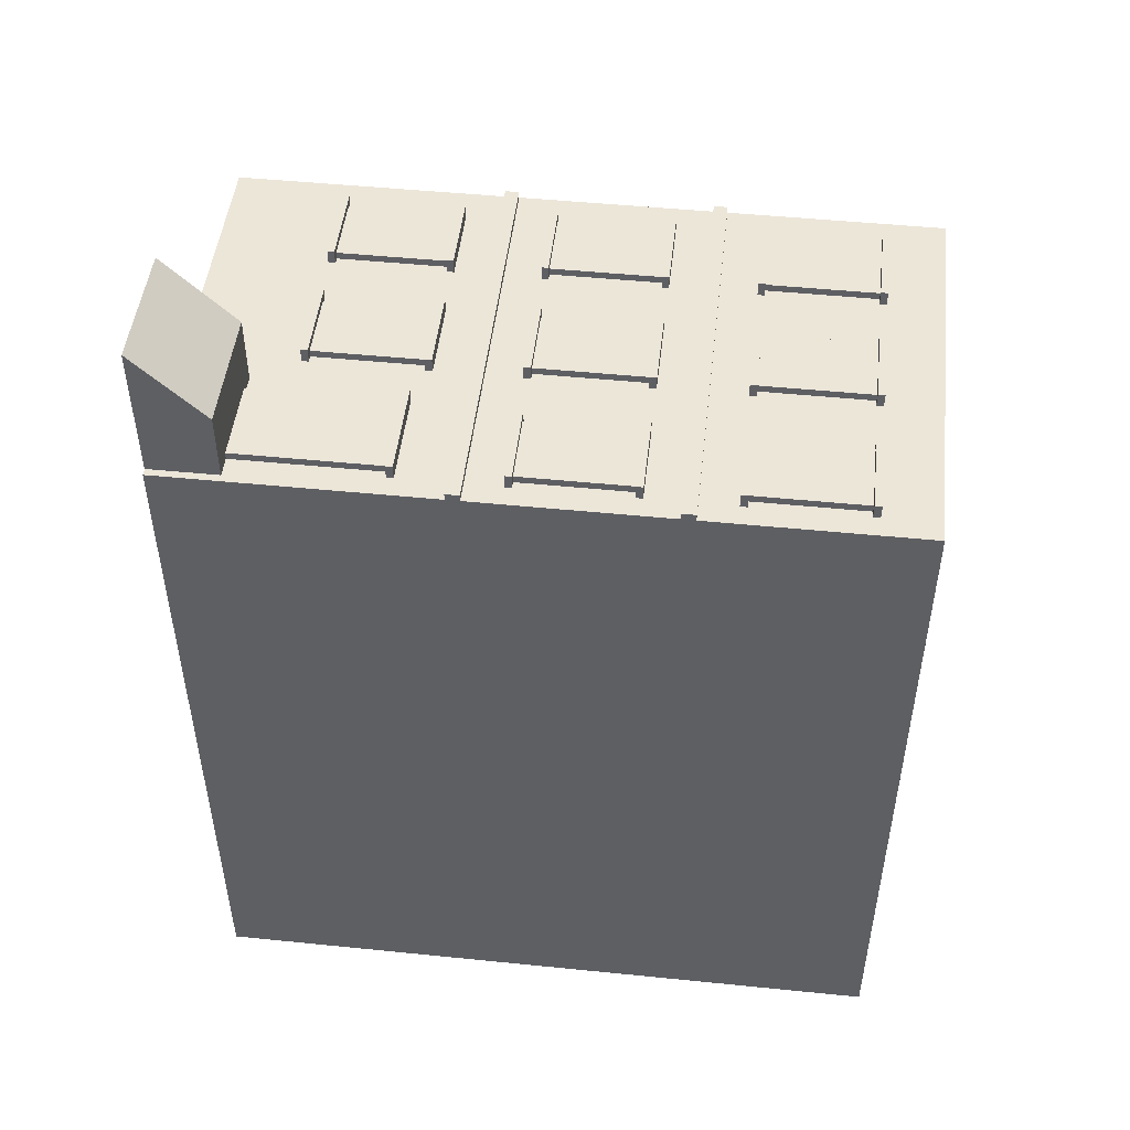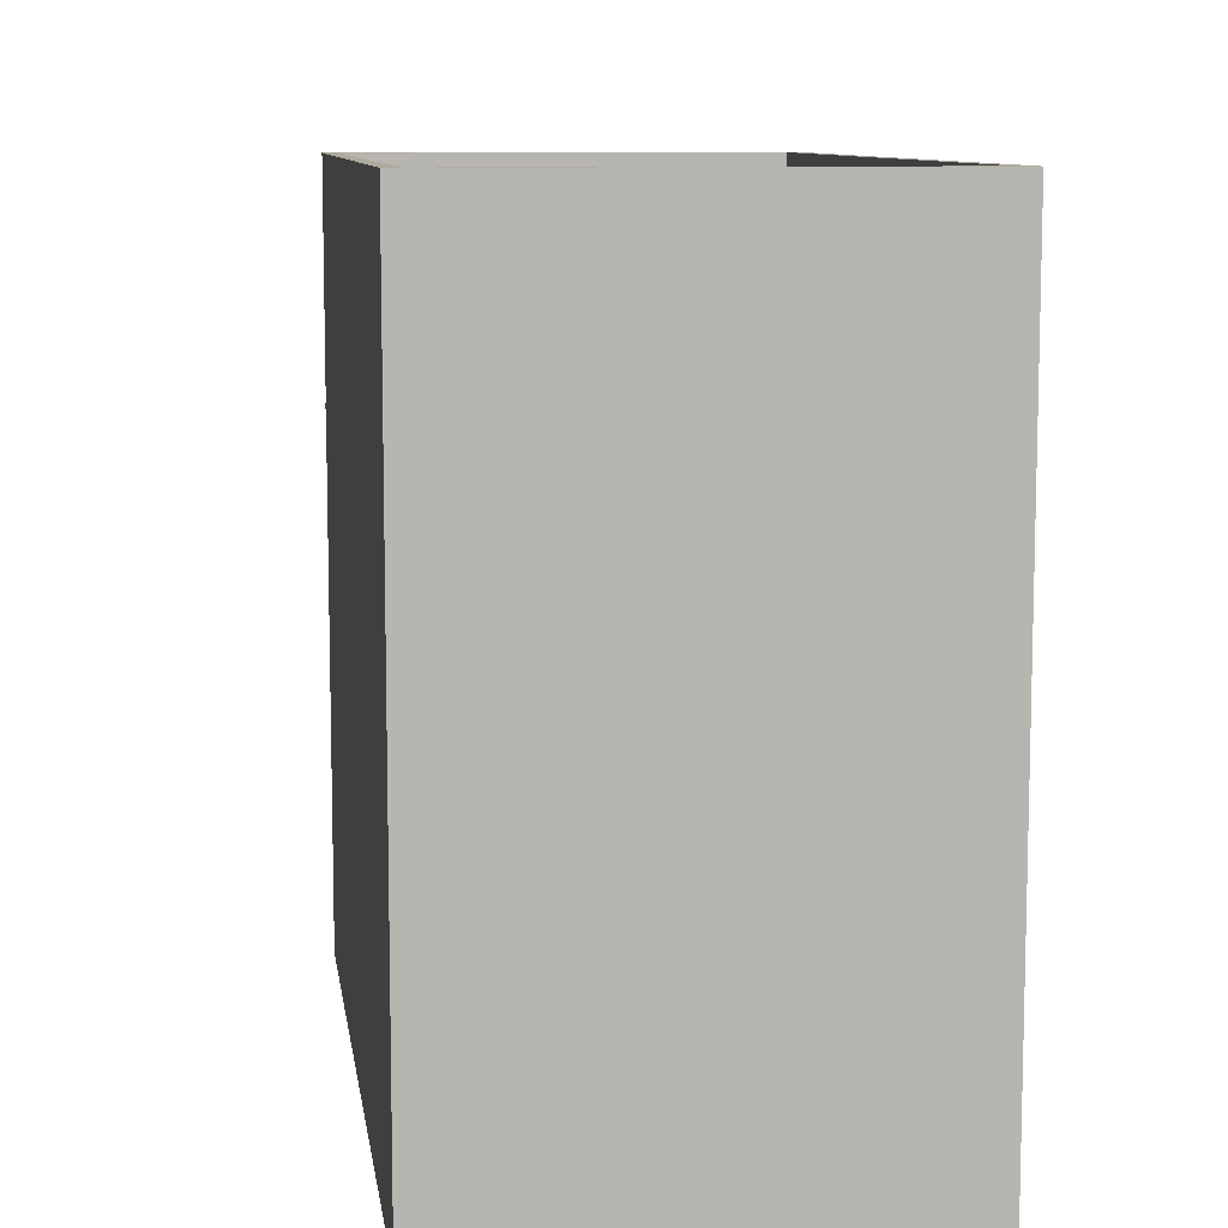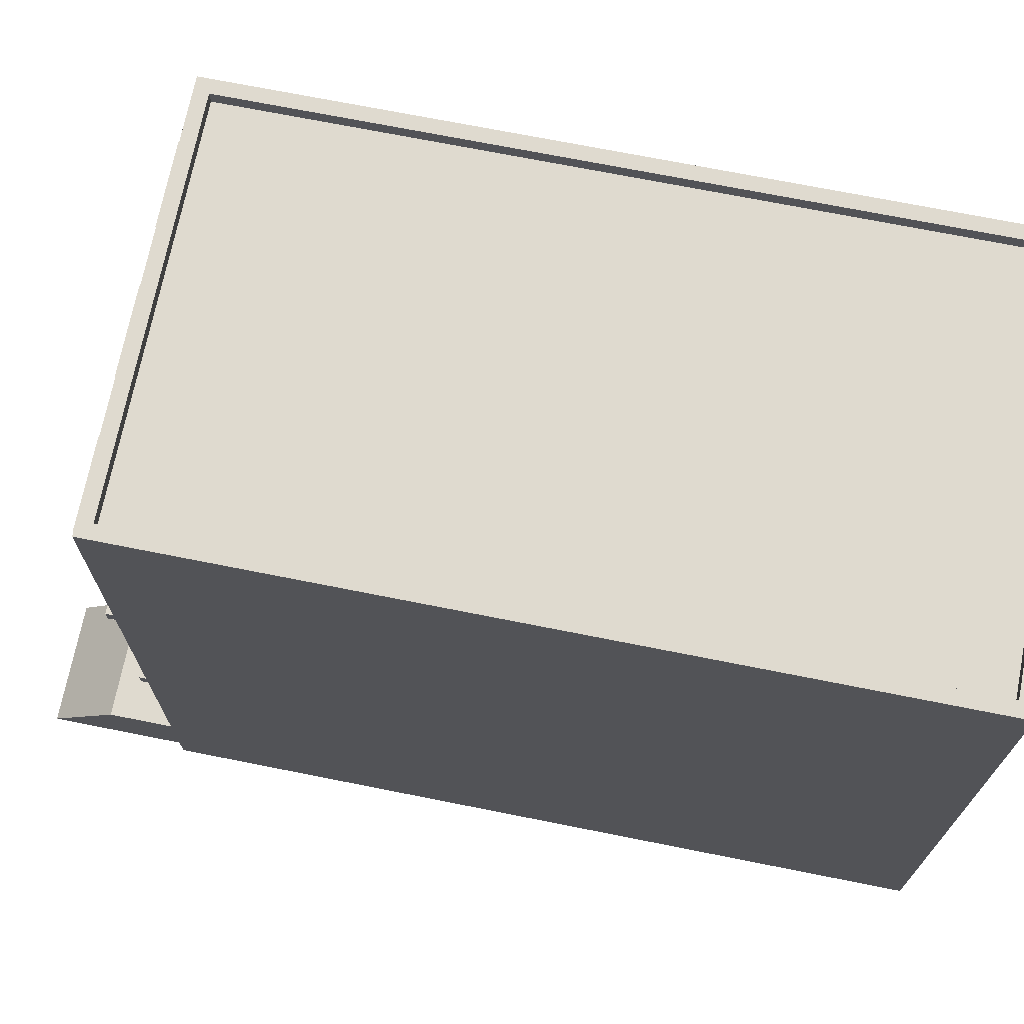
<metadata>
{"format":"obj","ext":"obj","renderer":"f3d","projection":"perspective","resolution":1024,"background":"white","views":[{"elev":48.7,"azim":96.4,"up":"+Z"},{"elev":9.4,"azim":171.9,"up":"+Y"},{"elev":70.9,"azim":101.3,"up":"+Y"}]}
</metadata>
<code>
o Cube.009_Cube.020
v 1.5 4.725 4.2
v 1.5 6.3 4.2
v 1.5 4.725 3.9
v 1.5 6.3 3.9
v 2.7 4.725 4.2
v 2.7 6.3 4.2
v 2.7 4.725 3.9
v 2.7 6.3 3.9
v 1.5 6.4 4.2
v 1.5 6.4 3.9
v 2.7 6.4 4.2
v 2.7 6.4 3.9
v 1.6 6.3 4.1
v 1.6 6.3 3.9
v 2.6 6.3 3.9
v 2.6 6.3 4.1
v 1.6 6.4 4.1
v 1.6 6.4 3.9
v 2.6 6.4 3.9
v 2.6 6.4 4.1
v 1.5 4.625 3.9
v 1.5 4.625 4.2
v 2.7 4.625 3.9
v 2.7 4.625 4.2
v 1.6 4.725 3.9
v 1.6 4.725 4.1
v 2.6 4.725 4.1
v 2.6 4.725 3.9
v 1.6 4.625 3.9
v 1.6 4.625 4.1
v 2.6 4.625 4.1
v 2.6 4.625 3.9
f 14 26 13
f 15 25 14
f 16 28 15
f 13 27 16
f 28 29 25
f 14 19 15
f 19 17 20
f 8 11 6
f 2 10 4
f 6 9 2
f 4 13 2
f 8 16 15
f 2 16 6
f 10 17 18
f 12 20 11
f 11 17 9
f 10 14 4
f 8 19 12
f 29 31 30
f 1 24 5
f 5 23 7
f 3 22 1
f 3 26 25
f 7 27 5
f 5 26 1
f 21 30 22
f 23 31 32
f 22 31 24
f 23 28 7
f 3 29 21
f 14 25 26
f 15 28 25
f 16 27 28
f 13 26 27
f 28 32 29
f 14 18 19
f 19 18 17
f 8 12 11
f 2 9 10
f 6 11 9
f 4 14 13
f 8 6 16
f 2 13 16
f 10 9 17
f 12 19 20
f 11 20 17
f 10 18 14
f 8 15 19
f 29 32 31
f 1 22 24
f 5 24 23
f 3 21 22
f 3 1 26
f 7 28 27
f 5 27 26
f 21 29 30
f 23 24 31
f 22 30 31
f 23 32 28
f 3 25 29
o Cube.008_Cube.019
v 1.5 7.725 4.2
v 1.5 9.3 4.2
v 1.5 7.725 3.9
v 1.5 9.3 3.9
v 2.7 7.725 4.2
v 2.7 9.3 4.2
v 2.7 7.725 3.9
v 2.7 9.3 3.9
v 1.5 9.4 4.2
v 1.5 9.4 3.9
v 2.7 9.4 4.2
v 2.7 9.4 3.9
v 1.6 9.3 4.1
v 1.6 9.3 3.9
v 2.6 9.3 3.9
v 2.6 9.3 4.1
v 1.6 9.4 4.1
v 1.6 9.4 3.9
v 2.6 9.4 3.9
v 2.6 9.4 4.1
v 1.5 7.625 3.9
v 1.5 7.625 4.2
v 2.7 7.625 3.9
v 2.7 7.625 4.2
v 1.6 7.725 3.9
v 1.6 7.725 4.1
v 2.6 7.725 4.1
v 2.6 7.725 3.9
v 1.6 7.625 3.9
v 1.6 7.625 4.1
v 2.6 7.625 4.1
v 2.6 7.625 3.9
f 46 58 45
f 47 57 46
f 48 60 47
f 45 59 48
f 60 61 57
f 46 51 47
f 51 49 52
f 40 43 38
f 34 42 36
f 38 41 34
f 36 45 34
f 40 48 47
f 34 48 38
f 42 49 50
f 44 52 43
f 43 49 41
f 42 46 36
f 40 51 44
f 61 63 62
f 33 56 37
f 37 55 39
f 35 54 33
f 35 58 57
f 39 59 37
f 37 58 33
f 53 62 54
f 55 63 64
f 54 63 56
f 55 60 39
f 35 61 53
f 46 57 58
f 47 60 57
f 48 59 60
f 45 58 59
f 60 64 61
f 46 50 51
f 51 50 49
f 40 44 43
f 34 41 42
f 38 43 41
f 36 46 45
f 40 38 48
f 34 45 48
f 42 41 49
f 44 51 52
f 43 52 49
f 42 50 46
f 40 47 51
f 61 64 63
f 33 54 56
f 37 56 55
f 35 53 54
f 35 33 58
f 39 60 59
f 37 59 58
f 53 61 62
f 55 56 63
f 54 62 63
f 55 64 60
f 35 57 61
o Cube.007_Cube.018
v -2.5 7.725 4.2
v -2.5 9.3 4.2
v -2.5 7.725 3.9
v -2.5 9.3 3.9
v -1.3 7.725 4.2
v -1.3 9.3 4.2
v -1.3 7.725 3.9
v -1.3 9.3 3.9
v -2.5 9.4 4.2
v -2.5 9.4 3.9
v -1.3 9.4 4.2
v -1.3 9.4 3.9
v -2.4 9.3 4.1
v -2.4 9.3 3.9
v -1.4 9.3 3.9
v -1.4 9.3 4.1
v -2.4 9.4 4.1
v -2.4 9.4 3.9
v -1.4 9.4 3.9
v -1.4 9.4 4.1
v -2.5 7.625 3.9
v -2.5 7.625 4.2
v -1.3 7.625 3.9
v -1.3 7.625 4.2
v -2.4 7.725 3.9
v -2.4 7.725 4.1
v -1.4 7.725 4.1
v -1.4 7.725 3.9
v -2.4 7.625 3.9
v -2.4 7.625 4.1
v -1.4 7.625 4.1
v -1.4 7.625 3.9
f 78 90 77
f 79 89 78
f 80 92 79
f 77 91 80
f 92 93 89
f 78 83 79
f 83 81 84
f 72 75 70
f 66 74 68
f 70 73 66
f 68 77 66
f 72 80 79
f 66 80 70
f 74 81 82
f 76 84 75
f 73 84 81
f 74 78 68
f 72 83 76
f 93 95 94
f 65 88 69
f 69 87 71
f 67 86 65
f 67 90 89
f 71 91 69
f 65 91 90
f 85 94 86
f 87 95 96
f 86 95 88
f 87 92 71
f 67 93 85
f 78 89 90
f 79 92 89
f 80 91 92
f 77 90 91
f 92 96 93
f 78 82 83
f 83 82 81
f 72 76 75
f 66 73 74
f 70 75 73
f 68 78 77
f 72 70 80
f 66 77 80
f 74 73 81
f 76 83 84
f 73 75 84
f 74 82 78
f 72 79 83
f 93 96 95
f 65 86 88
f 69 88 87
f 67 85 86
f 67 65 90
f 71 92 91
f 65 69 91
f 85 93 94
f 87 88 95
f 86 94 95
f 87 96 92
f 67 89 93
o Cube.006_Cube.017
v -0.5 7.725 4.2
v -0.5 9.3 4.2
v -0.5 7.725 3.9
v -0.5 9.3 3.9
v 0.7 7.725 4.2
v 0.7 9.3 4.2
v 0.7 7.725 3.9
v 0.7 9.3 3.9
v -0.5 9.4 4.2
v -0.5 9.4 3.9
v 0.7 9.4 4.2
v 0.7 9.4 3.9
v -0.4 9.3 4.1
v -0.4 9.3 3.9
v 0.6 9.3 3.9
v 0.6 9.3 4.1
v -0.4 9.4 4.1
v -0.4 9.4 3.9
v 0.6 9.4 3.9
v 0.6 9.4 4.1
v -0.5 7.625 3.9
v -0.5 7.625 4.2
v 0.7 7.625 3.9
v 0.7 7.625 4.2
v -0.4 7.725 3.9
v -0.4 7.725 4.1
v 0.6 7.725 4.1
v 0.6 7.725 3.9
v -0.4 7.625 3.9
v -0.4 7.625 4.1
v 0.6 7.625 4.1
v 0.6 7.625 3.9
f 110 122 109
f 111 121 110
f 112 124 111
f 109 123 112
f 124 125 121
f 110 115 111
f 115 113 116
f 104 107 102
f 98 106 100
f 102 105 98
f 100 109 98
f 104 112 111
f 102 109 112
f 106 113 114
f 108 116 107
f 105 116 113
f 106 110 100
f 104 115 108
f 125 127 126
f 97 120 101
f 101 119 103
f 99 118 97
f 99 122 121
f 103 123 101
f 97 123 122
f 117 126 118
f 119 127 128
f 120 126 127
f 119 124 103
f 99 125 117
f 110 121 122
f 111 124 121
f 112 123 124
f 109 122 123
f 124 128 125
f 110 114 115
f 115 114 113
f 104 108 107
f 98 105 106
f 102 107 105
f 100 110 109
f 104 102 112
f 102 98 109
f 106 105 113
f 108 115 116
f 105 107 116
f 106 114 110
f 104 111 115
f 125 128 127
f 97 118 120
f 101 120 119
f 99 117 118
f 99 97 122
f 103 124 123
f 97 101 123
f 117 125 126
f 119 120 127
f 120 118 126
f 119 128 124
f 99 121 125
o Cube.005_Cube.016
v -0.5 4.725 4.2
v -0.5 6.3 4.2
v -0.5 4.725 3.9
v -0.5 6.3 3.9
v 0.7 4.725 4.2
v 0.7 6.3 4.2
v 0.7 4.725 3.9
v 0.7 6.3 3.9
v -0.5 6.4 4.2
v -0.5 6.4 3.9
v 0.7 6.4 4.2
v 0.7 6.4 3.9
v -0.4 6.3 4.1
v -0.4 6.3 3.9
v 0.6 6.3 3.9
v 0.6 6.3 4.1
v -0.4 6.4 4.1
v -0.4 6.4 3.9
v 0.6 6.4 3.9
v 0.6 6.4 4.1
v -0.5 4.625 3.9
v -0.5 4.625 4.2
v 0.7 4.625 3.9
v 0.7 4.625 4.2
v -0.4 4.725 3.9
v -0.4 4.725 4.1
v 0.6 4.725 4.1
v 0.6 4.725 3.9
v -0.4 4.625 3.9
v -0.4 4.625 4.1
v 0.6 4.625 4.1
v 0.6 4.625 3.9
f 142 154 141
f 143 153 142
f 144 156 143
f 141 155 144
f 156 157 153
f 142 147 143
f 147 145 148
f 136 139 134
f 130 138 132
f 134 137 130
f 132 141 130
f 136 144 143
f 134 141 144
f 138 145 146
f 140 148 139
f 137 148 145
f 138 142 132
f 136 147 140
f 157 159 158
f 129 152 133
f 133 151 135
f 131 150 129
f 131 154 153
f 135 155 133
f 129 155 154
f 149 158 150
f 151 159 160
f 152 158 159
f 151 156 135
f 131 157 149
f 142 153 154
f 143 156 153
f 144 155 156
f 141 154 155
f 156 160 157
f 142 146 147
f 147 146 145
f 136 140 139
f 130 137 138
f 134 139 137
f 132 142 141
f 136 134 144
f 134 130 141
f 138 137 145
f 140 147 148
f 137 139 148
f 138 146 142
f 136 143 147
f 157 160 159
f 129 150 152
f 133 152 151
f 131 149 150
f 131 129 154
f 135 156 155
f 129 133 155
f 149 157 158
f 151 152 159
f 152 150 158
f 151 160 156
f 131 153 157
o Cube.004_Cube.015
v -2.5 4.725 4.2
v -2.5 6.3 4.2
v -2.5 4.725 3.9
v -2.5 6.3 3.9
v -1.3 4.725 4.2
v -1.3 6.3 4.2
v -1.3 4.725 3.9
v -1.3 6.3 3.9
v -2.5 6.4 4.2
v -2.5 6.4 3.9
v -1.3 6.4 4.2
v -1.3 6.4 3.9
v -2.4 6.3 4.1
v -2.4 6.3 3.9
v -1.4 6.3 3.9
v -1.4 6.3 4.1
v -2.4 6.4 4.1
v -2.4 6.4 3.9
v -1.4 6.4 3.9
v -1.4 6.4 4.1
v -2.5 4.625 3.9
v -2.5 4.625 4.2
v -1.3 4.625 3.9
v -1.3 4.625 4.2
v -2.4 4.725 3.9
v -2.4 4.725 4.1
v -1.4 4.725 4.1
v -1.4 4.725 3.9
v -2.4 4.625 3.9
v -2.4 4.625 4.1
v -1.4 4.625 4.1
v -1.4 4.625 3.9
f 174 186 173
f 175 185 174
f 176 188 175
f 173 187 176
f 188 189 185
f 174 179 175
f 179 177 180
f 168 171 166
f 162 170 164
f 166 169 162
f 164 173 162
f 168 176 175
f 162 176 166
f 170 177 178
f 172 180 171
f 169 180 177
f 170 174 164
f 168 179 172
f 189 191 190
f 161 184 165
f 165 183 167
f 163 182 161
f 163 186 185
f 167 187 165
f 161 187 186
f 181 190 182
f 183 191 192
f 182 191 184
f 183 188 167
f 163 189 181
f 174 185 186
f 175 188 185
f 176 187 188
f 173 186 187
f 188 192 189
f 174 178 179
f 179 178 177
f 168 172 171
f 162 169 170
f 166 171 169
f 164 174 173
f 168 166 176
f 162 173 176
f 170 169 177
f 172 179 180
f 169 171 180
f 170 178 174
f 168 175 179
f 189 192 191
f 161 182 184
f 165 184 183
f 163 181 182
f 163 161 186
f 167 188 187
f 161 165 187
f 181 189 190
f 183 184 191
f 182 190 191
f 183 192 188
f 163 185 189
o Cube.003_Cube.014
v -2.5 1.725 4.2
v -2.5 3.3 4.2
v -2.5 1.725 3.9
v -2.5 3.3 3.9
v -1.3 1.725 4.2
v -1.3 3.3 4.2
v -1.3 1.725 3.9
v -1.3 3.3 3.9
v -2.5 3.4 4.2
v -2.5 3.4 3.9
v -1.3 3.4 4.2
v -1.3 3.4 3.9
v -2.4 3.3 4.1
v -2.4 3.3 3.9
v -1.4 3.3 3.9
v -1.4 3.3 4.1
v -2.4 3.4 4.1
v -2.4 3.4 3.9
v -1.4 3.4 3.9
v -1.4 3.4 4.1
v -2.5 1.625 3.9
v -2.5 1.625 4.2
v -1.3 1.625 3.9
v -1.3 1.625 4.2
v -2.4 1.725 3.9
v -2.4 1.725 4.1
v -1.4 1.725 4.1
v -1.4 1.725 3.9
v -2.4 1.625 3.9
v -2.4 1.625 4.1
v -1.4 1.625 4.1
v -1.4 1.625 3.9
f 206 218 205
f 207 217 206
f 208 220 207
f 205 219 208
f 220 221 217
f 206 211 207
f 211 209 212
f 200 203 198
f 194 202 196
f 198 201 194
f 196 205 194
f 200 208 207
f 194 208 198
f 202 209 210
f 204 212 203
f 201 212 209
f 202 206 196
f 200 211 204
f 221 223 222
f 193 216 197
f 197 215 199
f 195 214 193
f 195 218 217
f 199 219 197
f 193 219 218
f 213 222 214
f 215 223 224
f 214 223 216
f 215 220 199
f 195 221 213
f 206 217 218
f 207 220 217
f 208 219 220
f 205 218 219
f 220 224 221
f 206 210 211
f 211 210 209
f 200 204 203
f 194 201 202
f 198 203 201
f 196 206 205
f 200 198 208
f 194 205 208
f 202 201 209
f 204 211 212
f 201 203 212
f 202 210 206
f 200 207 211
f 221 224 223
f 193 214 216
f 197 216 215
f 195 213 214
f 195 193 218
f 199 220 219
f 193 197 219
f 213 221 222
f 215 216 223
f 214 222 223
f 215 224 220
f 195 217 221
o Cube.010_Cube.013
v 1.1 0 6
v 1.1 0 4
v 1.1 1 4
v 2.9 0 6
v 2.9 0 4
v 2.9 1 4
v 1.1 1 5
v 1.1 0 5
v 2.9 1 5
v 2.9 0 5
f 227 232 231
f 230 226 227
f 233 228 234
f 226 234 232
f 230 231 233
f 233 225 228
f 232 228 225
f 233 229 230
f 225 231 232
f 227 226 232
f 230 229 226
f 226 229 234
f 230 227 231
f 233 231 225
f 232 234 228
f 233 234 229
o Cube.002_Cube.003
v -0.5 1.725 4.2
v -0.5 3.3 4.2
v -0.5 1.725 3.9
v -0.5 3.3 3.9
v 0.7 1.725 4.2
v 0.7 3.3 4.2
v 0.7 1.725 3.9
v 0.7 3.3 3.9
v -0.5 3.4 4.2
v -0.5 3.4 3.9
v 0.7 3.4 4.2
v 0.7 3.4 3.9
v -0.4 3.3 4.1
v -0.4 3.3 3.9
v 0.6 3.3 3.9
v 0.6 3.3 4.1
v -0.4 3.4 4.1
v -0.4 3.4 3.9
v 0.6 3.4 3.9
v 0.6 3.4 4.1
v -0.5 1.625 3.9
v -0.5 1.625 4.2
v 0.7 1.625 3.9
v 0.7 1.625 4.2
v -0.4 1.725 3.9
v -0.4 1.725 4.1
v 0.6 1.725 4.1
v 0.6 1.725 3.9
v -0.4 1.625 3.9
v -0.4 1.625 4.1
v 0.6 1.625 4.1
v 0.6 1.625 3.9
f 248 260 247
f 249 259 248
f 250 262 249
f 247 261 250
f 262 263 259
f 248 253 249
f 253 251 254
f 242 245 240
f 236 244 238
f 240 243 236
f 238 247 236
f 242 250 249
f 240 247 250
f 244 251 252
f 246 254 245
f 243 254 251
f 244 248 238
f 242 253 246
f 263 265 264
f 235 258 239
f 239 257 241
f 237 256 235
f 237 260 259
f 241 261 239
f 235 261 260
f 255 264 256
f 257 265 266
f 258 264 265
f 257 262 241
f 237 263 255
f 248 259 260
f 249 262 259
f 250 261 262
f 247 260 261
f 262 266 263
f 248 252 253
f 253 252 251
f 242 246 245
f 236 243 244
f 240 245 243
f 238 248 247
f 242 240 250
f 240 236 247
f 244 243 251
f 246 253 254
f 243 245 254
f 244 252 248
f 242 249 253
f 263 266 265
f 235 256 258
f 239 258 257
f 237 255 256
f 237 235 260
f 241 262 261
f 235 239 261
f 255 263 264
f 257 258 265
f 258 256 264
f 257 266 262
f 237 259 263
o Cube.001_Cube.002
v 1.4 1 4.1
v 1.3 3.1 4.2
v 1.4 1 3.9
v 1.3 3.1 3.9
v 2.6 1 4.1
v 2.7 3.1 4.2
v 2.6 1 3.9
v 2.7 3.1 3.9
v 1.3 3.2 4.2
v 1.3 3.2 3.9
v 2.7 3.2 4.2
v 2.7 3.2 3.9
v 1.4 3.1 4.1
v 1.4 3.1 3.9
v 2.6 3.1 3.9
v 2.6 3.1 4.1
v 1.4 3.2 4.1
v 1.4 3.2 3.9
v 2.6 3.2 3.9
v 2.6 3.2 4.1
f 280 267 279
f 281 269 280
f 282 273 281
f 279 271 282
f 269 271 267
f 280 285 281
f 285 283 286
f 274 277 272
f 268 276 270
f 272 275 268
f 270 279 268
f 274 282 281
f 268 282 272
f 276 283 284
f 278 286 277
f 275 286 283
f 276 280 270
f 274 285 278
f 280 269 267
f 281 273 269
f 282 271 273
f 279 267 271
f 269 273 271
f 280 284 285
f 285 284 283
f 274 278 277
f 268 275 276
f 272 277 275
f 270 280 279
f 274 272 282
f 268 279 282
f 276 275 283
f 278 285 286
f 275 277 286
f 276 284 280
f 274 281 285
o Cube
v 3 1 -7
v 3 1 3.993
v -3 1 3.993
v -3 1 -7
v 2.8 10 -6.8
v 2.8 10 3.793
v -2.8 10 3.793
v -2.8 10 -6.8
v 3 4 -7
v 3 7 -7
v 3 4 3.993
v 3 7 3.993
v -3 4 3.993
v -3 7 3.993
v -3 4 -7
v -3 7 -7
v 3 0 -7
v 3 0 3.993
v -3 0 3.993
v -3 0 -7
v 3 4.1 -7
v 3 6.9 -7
v 3 4.1 3.993
v 3 6.9 3.993
v -3 4.1 3.993
v -3 6.9 3.993
v -3 4.1 -7
v -3 6.9 -7
v 3 3.9 -7
v 3 3.9 3.993
v -3 3.9 3.993
v -3 3.9 -7
v 3 7.1 -7
v 3 7.1 3.993
v -3 7.1 3.993
v -3 7.1 -7
v 3 7 4.093
v -3 7 4.093
v 3 6.9 4.093
v -3 6.9 4.093
v 3 7.1 4.093
v -3 7.1 4.093
v 3 4 4.093
v -3 4 4.093
v 3 4.1 4.093
v -3 4.1 4.093
v 3 3.9 4.093
v -3 3.9 4.093
v 3 10 -7
v 3 10 3.993
v -3 10 -7
v -3 10 3.993
v 3 10.2 -7
v 3 10.2 3.993
v -3 10.2 -7
v -3 10.2 3.993
v 2.8 10.2 -6.8
v 2.8 10.2 3.793
v -2.8 10.2 -6.8
v -2.8 10.2 3.793
f 288 303 287
f 291 293 292
f 335 320 319
f 336 321 320
f 338 322 321
f 287 318 315
f 296 322 319
f 295 313 307
f 299 318 317
f 300 314 312
f 311 331 309
f 321 327 320
f 295 316 315
f 296 310 308
f 304 306 303
f 290 305 289
f 289 304 288
f 287 306 290
f 307 297 295
f 308 309 307
f 316 334 317
f 310 311 309
f 311 301 299
f 312 313 311
f 308 302 296
f 307 314 308
f 315 288 287
f 316 289 288
f 317 290 289
f 315 301 295
f 319 337 335
f 321 302 300
f 310 323 325
f 319 298 296
f 323 326 325
f 327 324 323
f 300 328 321
f 310 326 312
f 312 324 300
f 298 327 323
f 329 334 333
f 331 330 329
f 299 332 311
f 317 330 299
f 309 329 297
f 297 333 316
f 335 340 336
f 336 342 338
f 291 345 294
f 294 346 293
f 344 339 343
f 343 341 345
f 346 340 344
f 346 341 342
f 293 344 292
f 292 343 291
f 338 341 337
f 337 339 335
f 288 304 303
f 291 294 293
f 335 336 320
f 336 338 321
f 338 337 322
f 287 290 318
f 296 302 322
f 295 301 313
f 299 301 318
f 300 302 314
f 311 332 331
f 321 328 327
f 295 297 316
f 296 298 310
f 304 305 306
f 290 306 305
f 289 305 304
f 287 303 306
f 307 309 297
f 308 310 309
f 316 333 334
f 310 312 311
f 311 313 301
f 312 314 313
f 308 314 302
f 307 313 314
f 315 316 288
f 316 317 289
f 317 318 290
f 315 318 301
f 319 322 337
f 321 322 302
f 310 298 323
f 319 320 298
f 323 324 326
f 327 328 324
f 300 324 328
f 310 325 326
f 312 326 324
f 298 320 327
f 329 330 334
f 331 332 330
f 299 330 332
f 317 334 330
f 309 331 329
f 297 329 333
f 335 339 340
f 336 340 342
f 291 343 345
f 294 345 346
f 344 340 339
f 343 339 341
f 346 342 340
f 346 345 341
f 293 346 344
f 292 344 343
f 338 342 341
f 337 341 339

</code>
